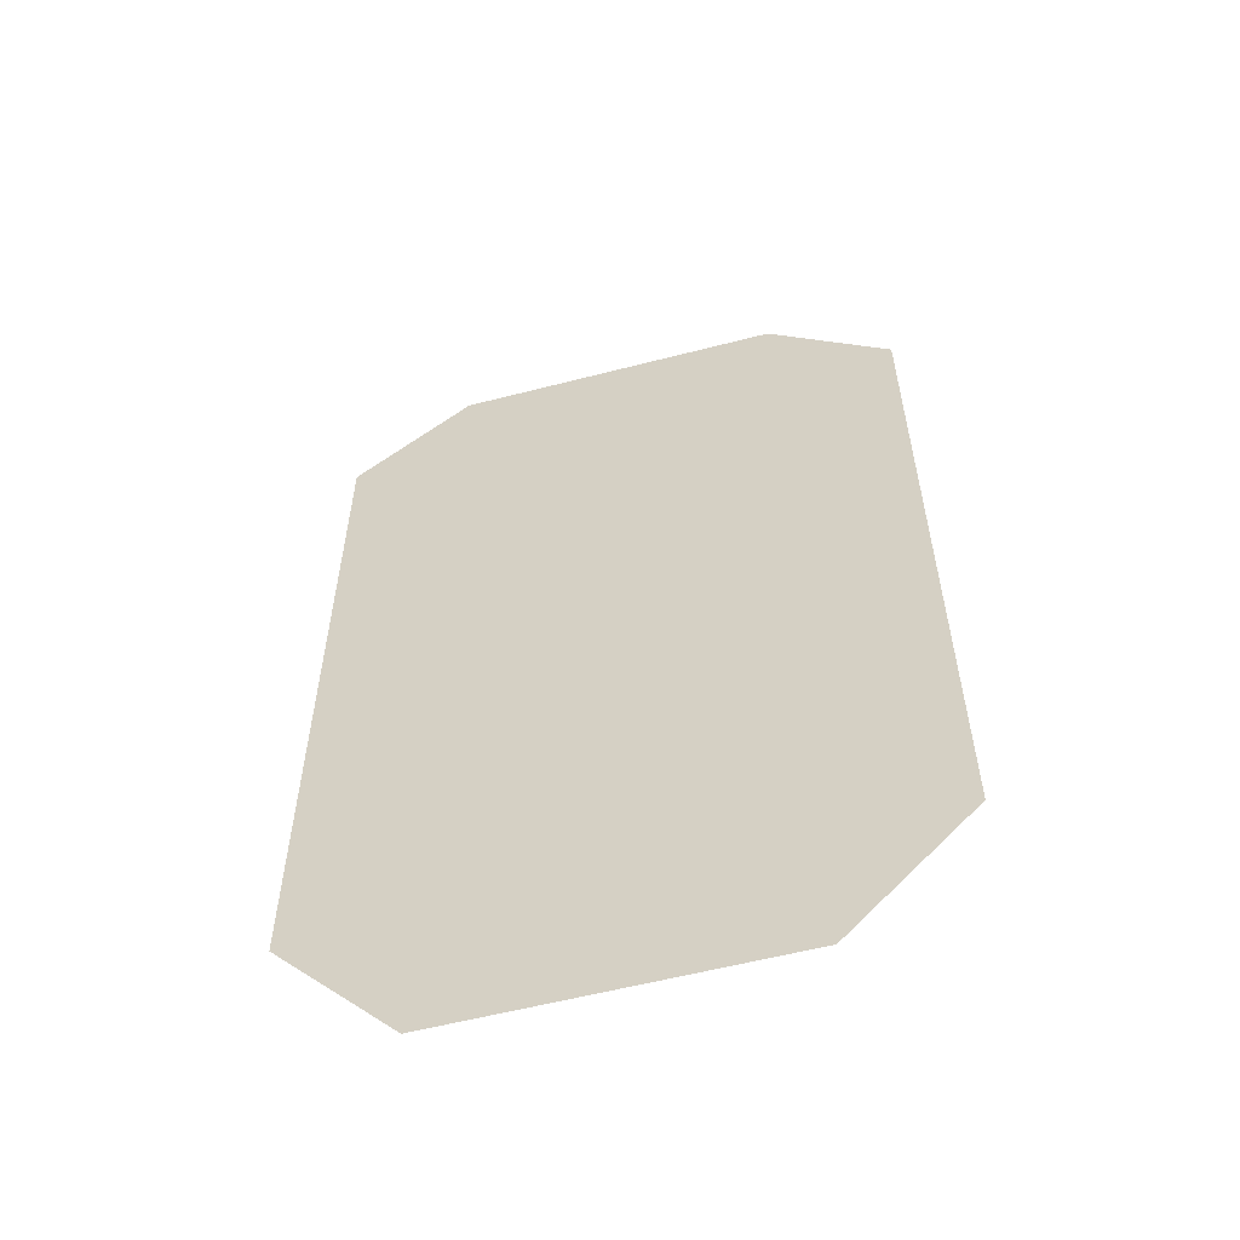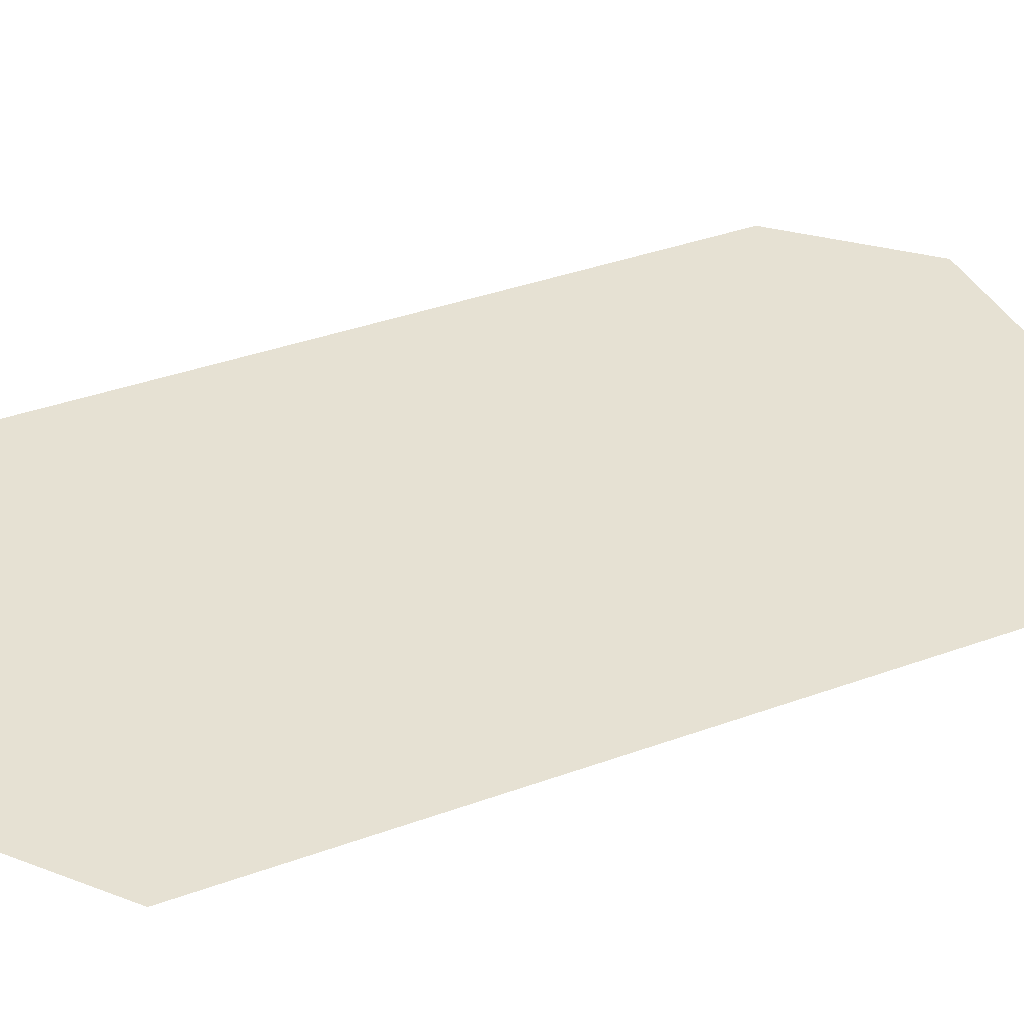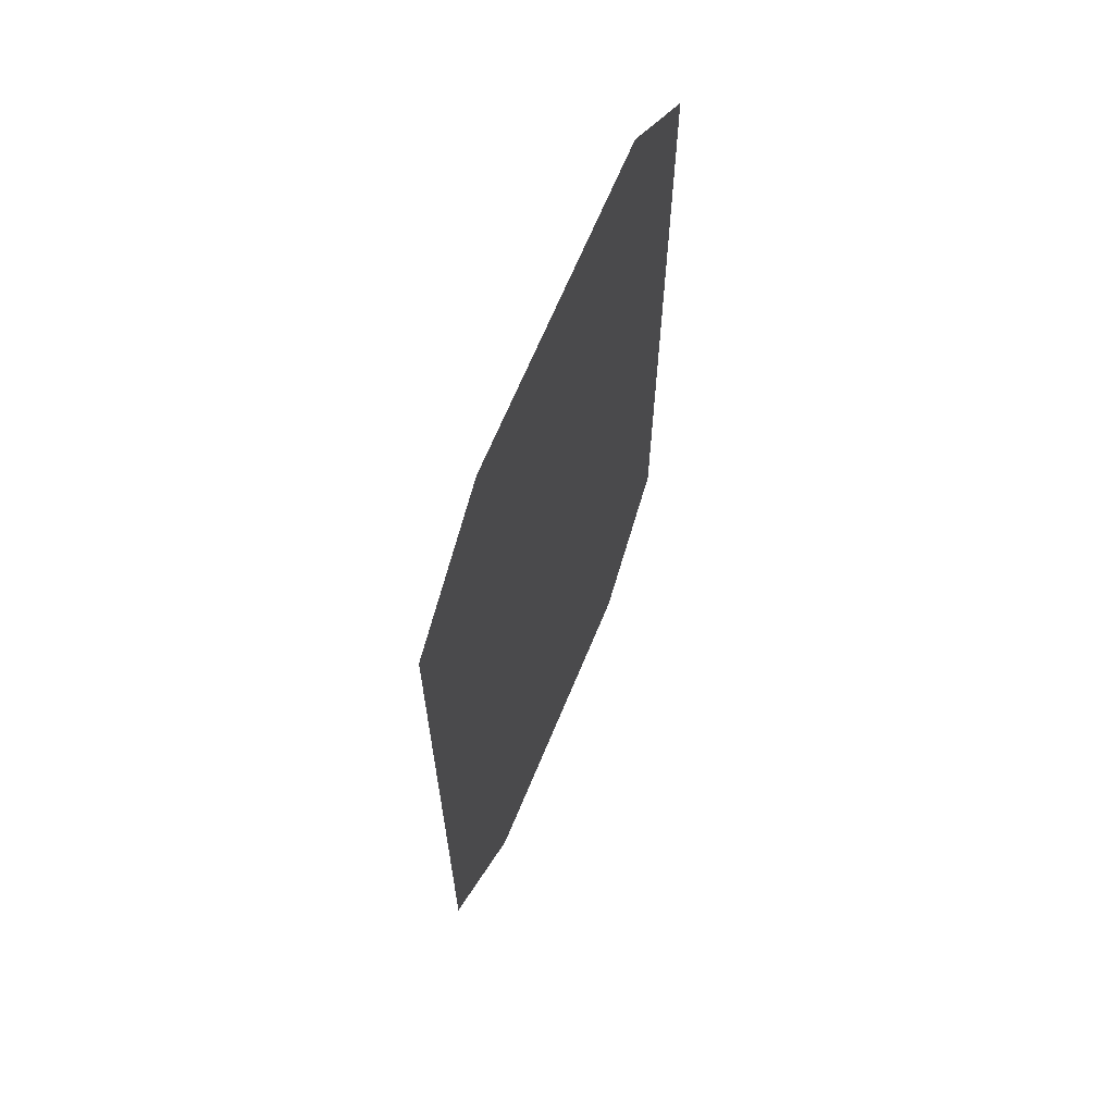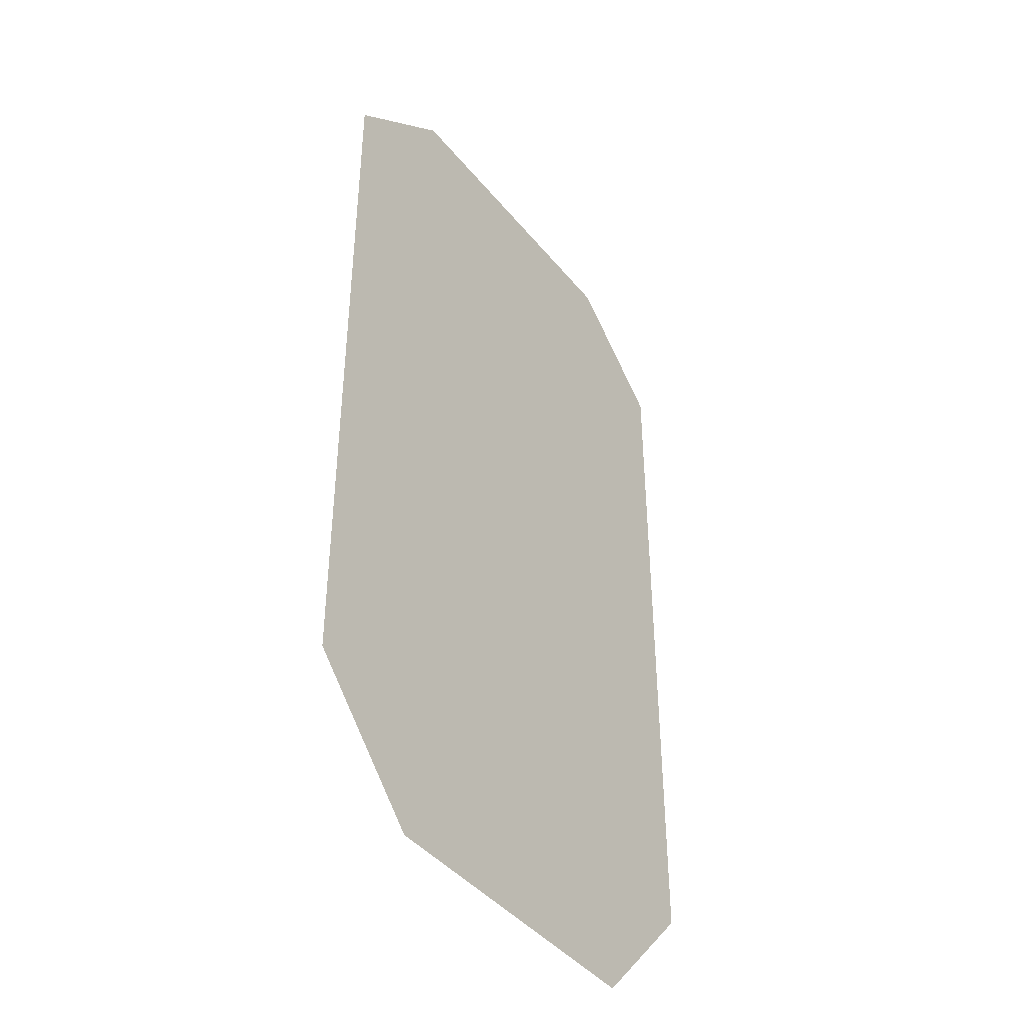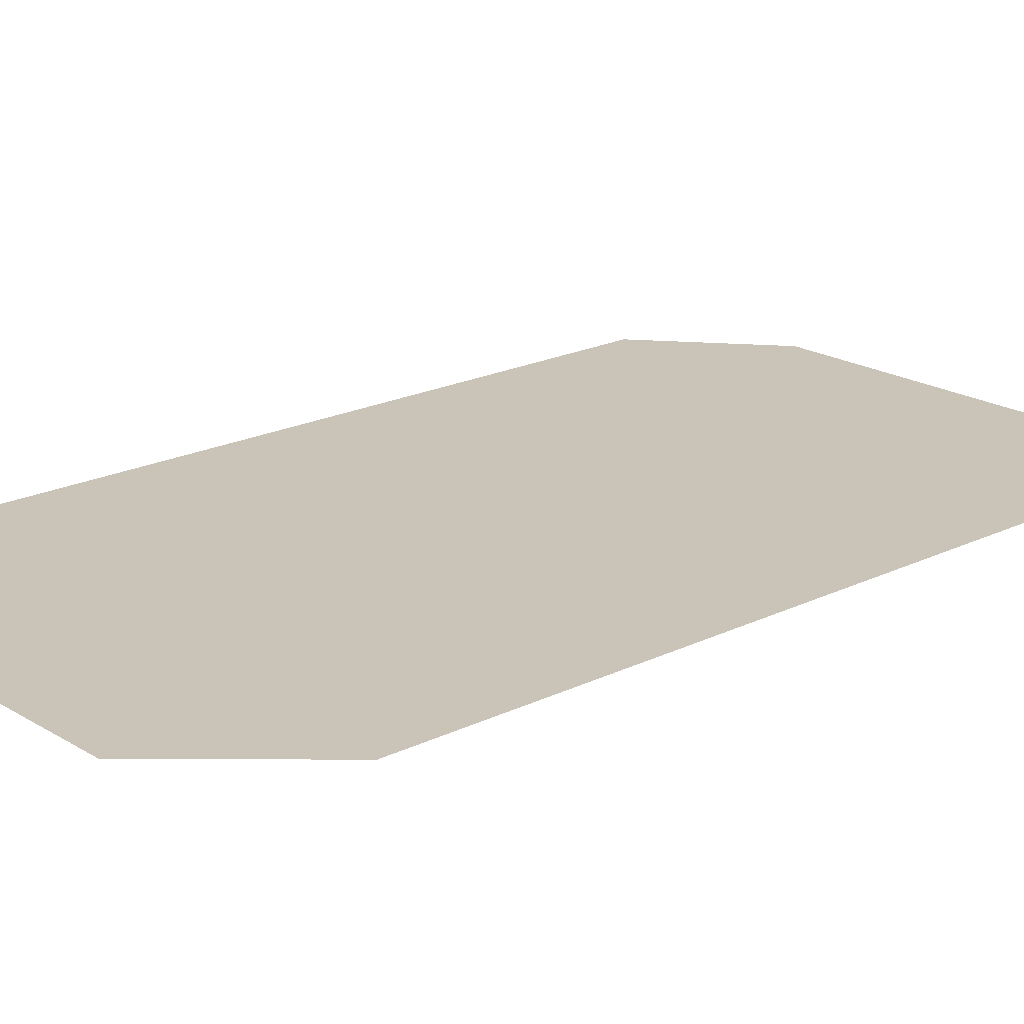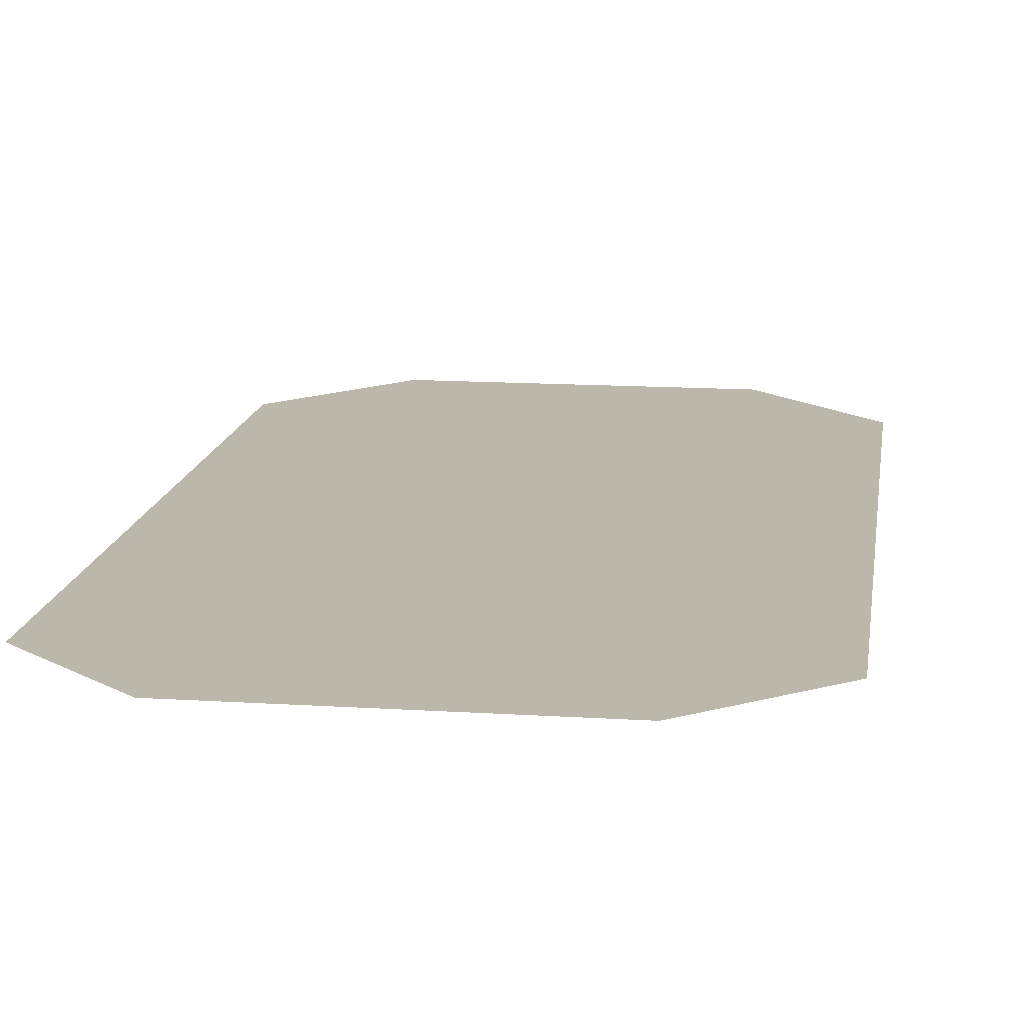
<metadata>
{"format":"obj","ext":"obj","renderer":"f3d","projection":"perspective","resolution":1024,"background":"white","views":[{"elev":-57.8,"azim":-165.0,"up":"+Y"},{"elev":38.7,"azim":-114.4,"up":"+Z"},{"elev":66.6,"azim":-67.6,"up":"+Y"},{"elev":-42.5,"azim":-54.2,"up":"+Y"},{"elev":20.0,"azim":48.1,"up":"+Z"},{"elev":14.2,"azim":-172.0,"up":"+Z"}]}
</metadata>
<code>
g Plane004
v 0.1702 0.2373 0
v 0.1002 0.2264 0
v 0.1003 0.2996 0
v -0.09638 0.2996 0
v 0.1212 0.2092 0
v 0.1702 -0.2214 0
v 0.1221 -0.1942 0
v 0.09932 -0.2996 0
v -0.09634 0.2258 0
v -0.1702 0.2375 0
v -0.1154 0.2093 0
v 0.09941 -0.2158 0
v -0.09593 -0.2996 0
v -0.09597 -0.2161 0
v -0.1158 -0.1943 0
v -0.1702 -0.2218 0
g Plane004_0
f 3 2 1
f 3 4 2
f 5 1 2
f 1 5 6
f 7 6 5
f 5 2 7
f 6 7 8
f 9 2 4
f 4 10 9
f 9 11 2
f 11 9 10
f 2 11 7
f 12 8 7
f 8 12 13
f 12 7 14
f 7 11 14
f 14 13 12
f 11 10 15
f 14 11 15
f 14 15 13
f 16 15 10
f 16 13 15

</code>
